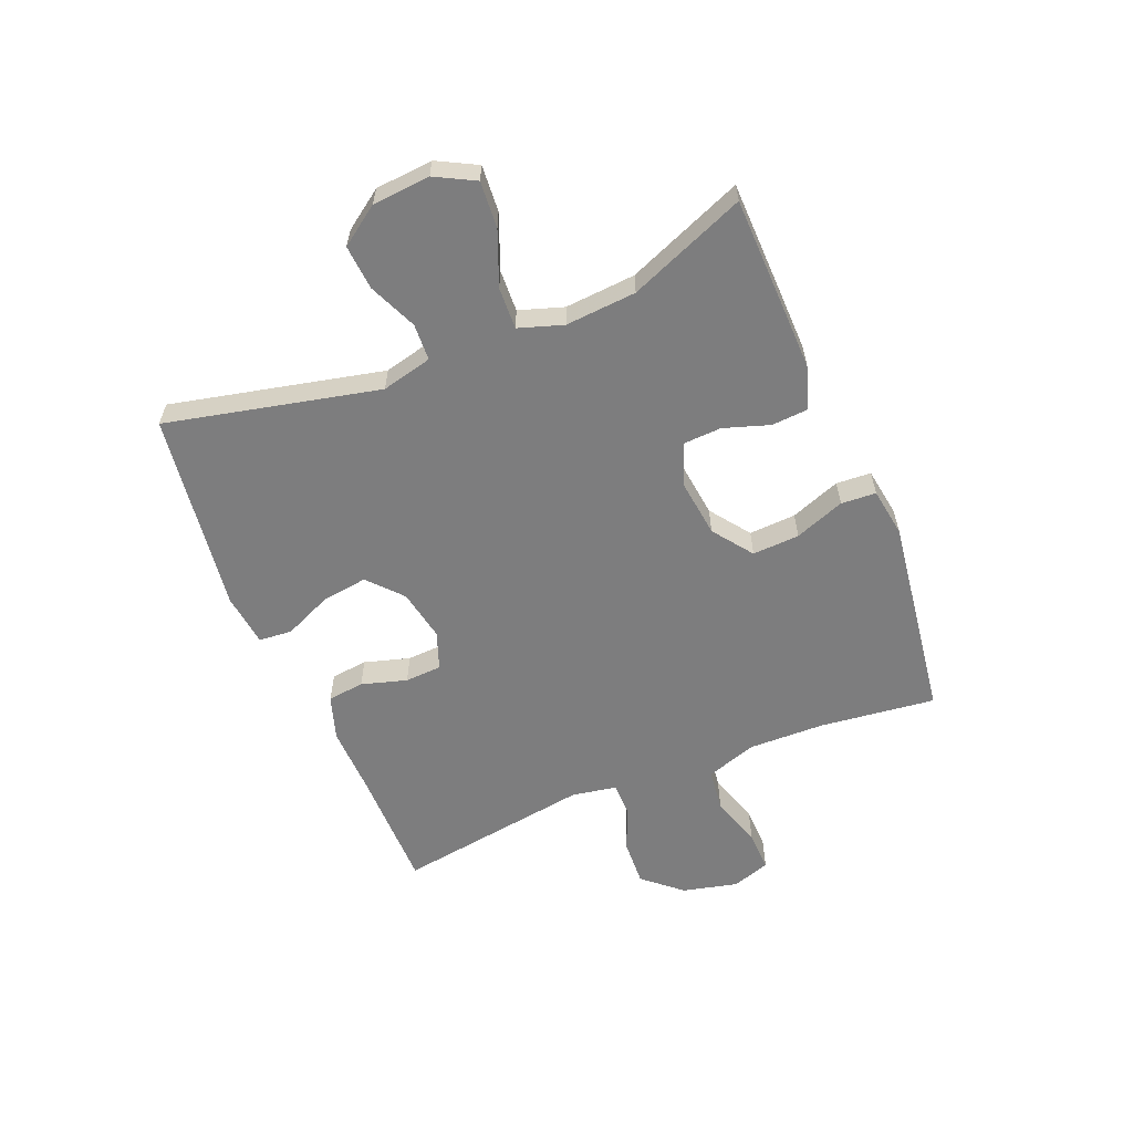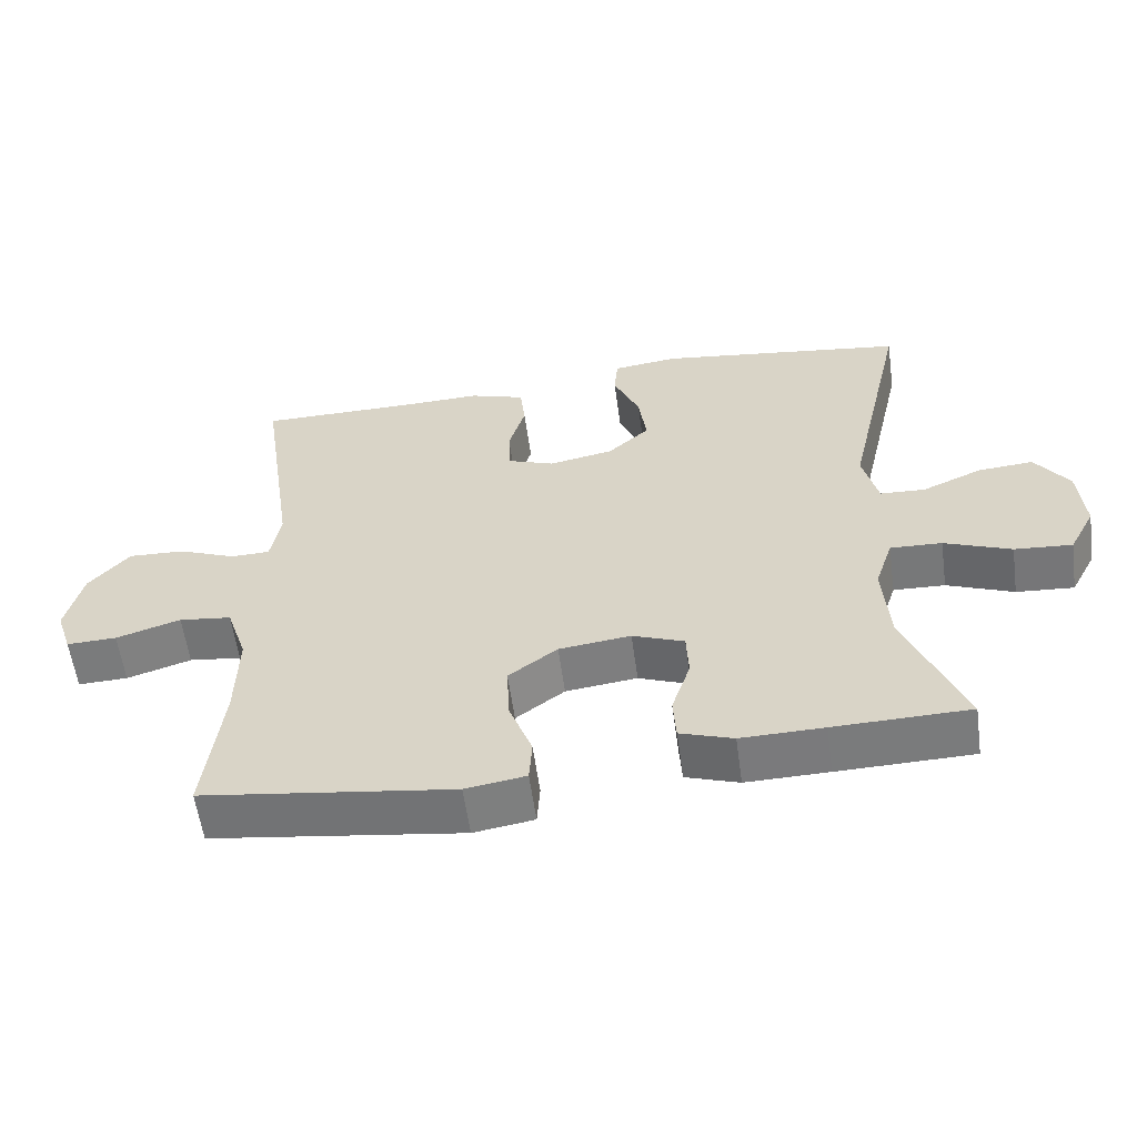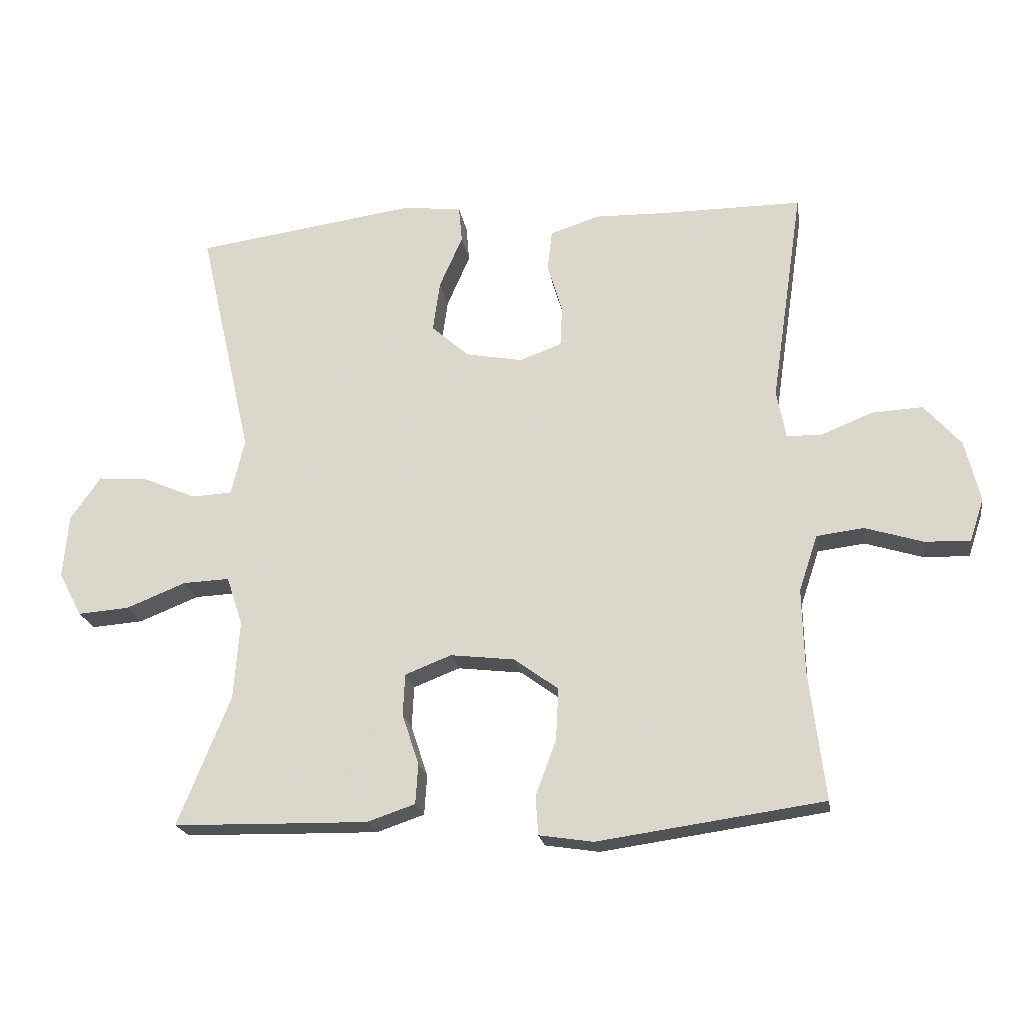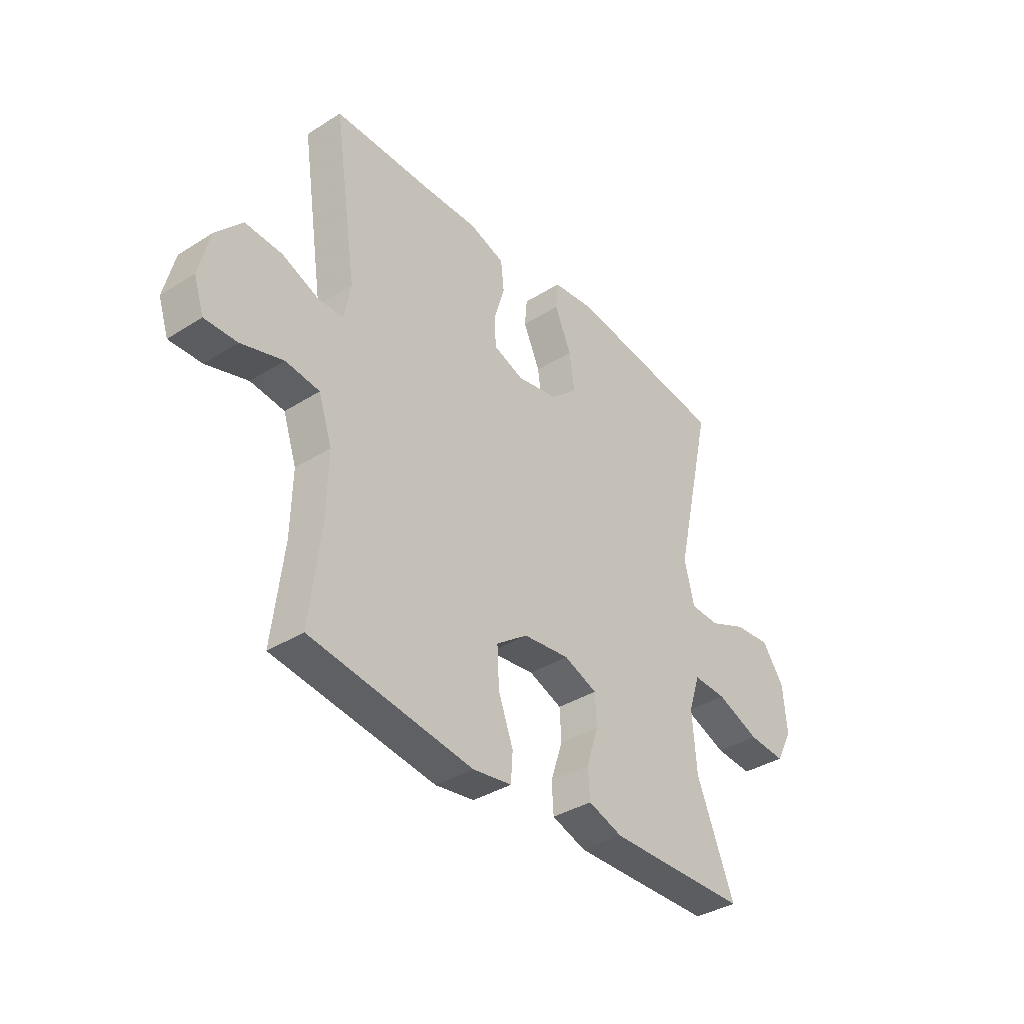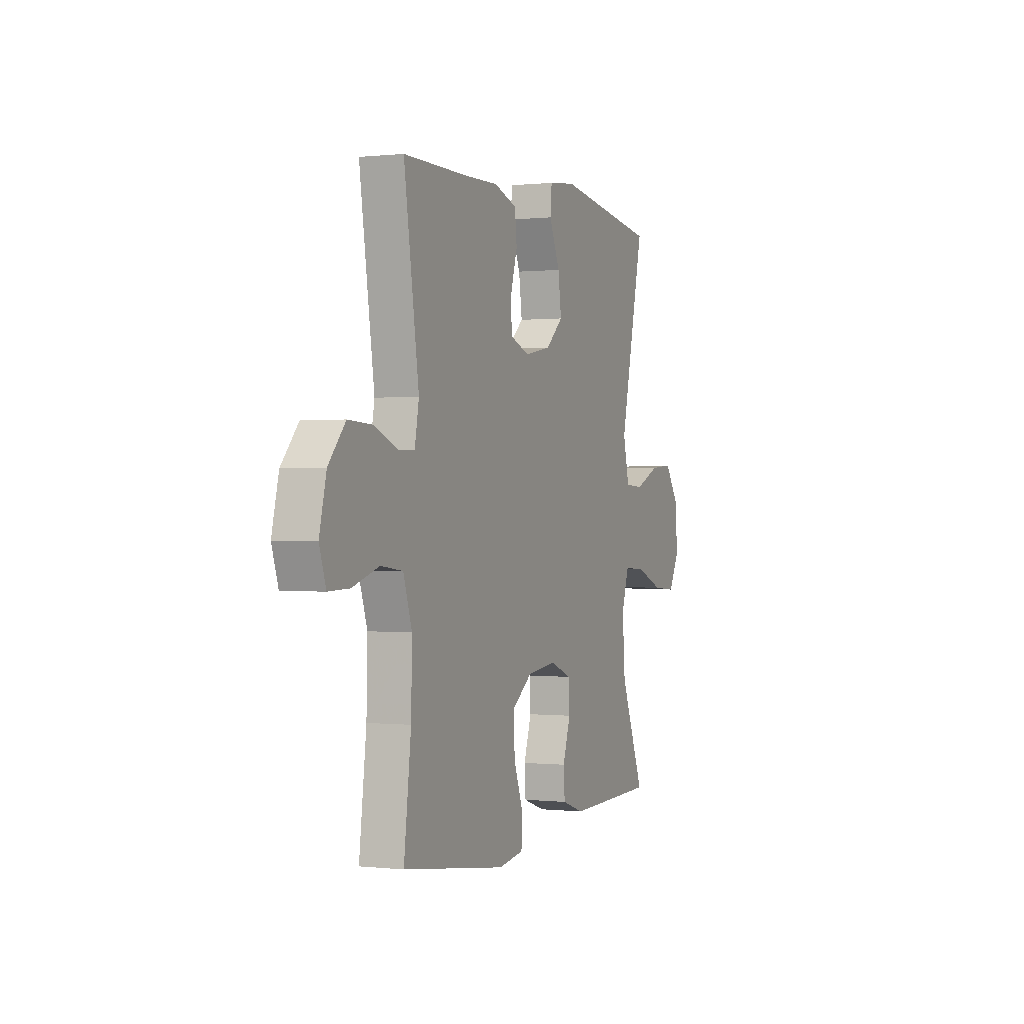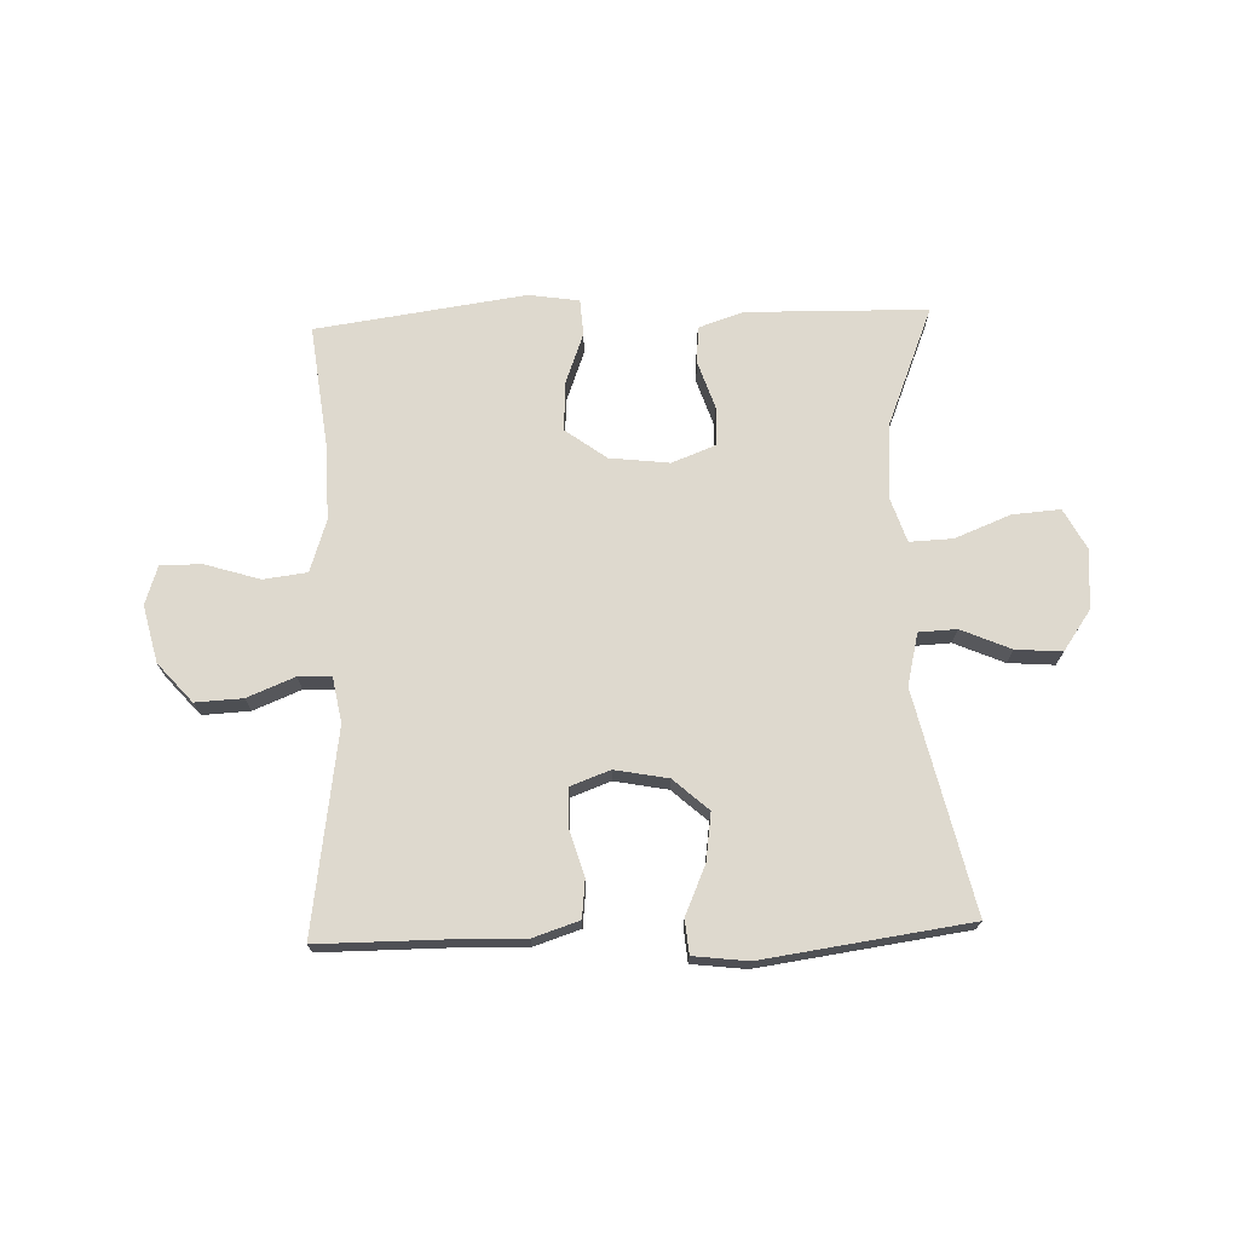
<metadata>
{"format":"obj","ext":"obj","renderer":"f3d","projection":"perspective","resolution":1024,"background":"white","views":[{"elev":-59.2,"azim":112.4,"up":"+Y"},{"elev":-58.0,"azim":7.8,"up":"+Z"},{"elev":-21.1,"azim":-170.9,"up":"+Z"},{"elev":-37.2,"azim":-50.9,"up":"+Z"},{"elev":-0.0,"azim":-67.5,"up":"+Z"},{"elev":71.6,"azim":-2.0,"up":"+Y"}]}
</metadata>
<code>
v 0.5 0.07 0.5
v 0.417 0.07 0.135
v 0.438 0.07 0.048
v 0.501 0.07 0.045
v 0.584 0.07 0.081
v 0.661 0.07 0.087
v 0.708 0.07 0.02
v 0.716 0.07 -0.079
v 0.68 0.07 -0.147
v 0.6 0.07 -0.141
v 0.507 0.07 -0.104
v 0.435 0.07 -0.101
v 0.41 0.07 -0.177
v 0.419 0.07 -0.299
v 0.5 0.07 -0.5
v 0.312 0.07 -0.504
v 0.197 0.07 -0.506
v 0.123 0.07 -0.481
v 0.119 0.07 -0.419
v 0.145 0.07 -0.34
v 0.142 0.07 -0.275
v 0.07 0.07 -0.247
v -0.03 0.07 -0.259
v -0.098 0.07 -0.309
v -0.094 0.07 -0.39
v -0.062 0.07 -0.476
v -0.066 0.07 -0.536
v -0.15 0.07 -0.549
v -0.5 0.07 -0.5
v -0.476 0.07 -0.3
v -0.473 0.07 -0.17
v -0.502 0.07 -0.083
v -0.575 0.07 -0.074
v -0.665 0.07 -0.102
v -0.735 0.07 -0.104
v -0.757 0.07 -0.038
v -0.734 0.07 0.057
v -0.677 0.07 0.122
v -0.598 0.07 0.118
v -0.519 0.07 0.086
v -0.464 0.07 0.087
v -0.45 0.07 0.163
v -0.5 0.07 0.5
v -0.286 0.07 0.5
v -0.17 0.07 0.503
v -0.093 0.07 0.478
v -0.086 0.07 0.415
v -0.109 0.07 0.337
v -0.106 0.07 0.274
v -0.041 0.07 0.25
v 0.048 0.07 0.267
v 0.106 0.07 0.319
v 0.095 0.07 0.398
v 0.059 0.07 0.48
v 0.064 0.07 0.537
v 0.155 0.07 0.548
v 0.5 0 0.5
v 0.417 0 0.135
v 0.438 0 0.048
v 0.501 0 0.045
v 0.584 0 0.081
v 0.661 0 0.087
v 0.708 0 0.02
v 0.716 0 -0.079
v 0.68 0 -0.147
v 0.6 0 -0.141
v 0.507 0 -0.104
v 0.435 0 -0.101
v 0.41 0 -0.177
v 0.419 0 -0.299
v 0.5 0 -0.5
v 0.312 0 -0.504
v 0.197 0 -0.506
v 0.123 0 -0.481
v 0.119 0 -0.419
v 0.145 0 -0.34
v 0.142 0 -0.275
v 0.07 0 -0.247
v -0.03 0 -0.259
v -0.098 0 -0.309
v -0.094 0 -0.39
v -0.062 0 -0.476
v -0.066 0 -0.536
v -0.15 0 -0.549
v -0.5 0 -0.5
v -0.476 0 -0.3
v -0.473 0 -0.17
v -0.502 0 -0.083
v -0.575 0 -0.074
v -0.665 0 -0.102
v -0.735 0 -0.104
v -0.757 0 -0.038
v -0.734 0 0.057
v -0.677 0 0.122
v -0.598 0 0.118
v -0.519 0 0.086
v -0.464 0 0.087
v -0.45 0 0.163
v -0.5 0 0.5
v -0.286 0 0.5
v -0.17 0 0.503
v -0.093 0 0.478
v -0.086 0 0.415
v -0.109 0 0.337
v -0.106 0 0.274
v -0.041 0 0.25
v 0.048 0 0.267
v 0.106 0 0.319
v 0.095 0 0.398
v 0.059 0 0.48
v 0.064 0 0.537
v 0.155 0 0.548
f 56 1 2
f 55 56 2
f 54 55 2
f 53 54 2
f 52 53 2 3
f 51 52 3
f 50 51 3
f 49 50 3
f 46 47 48
f 45 46 48
f 44 45 48
f 44 48 49
f 43 44 49
f 42 43 49
f 41 42 49 3
f 38 39 40
f 37 38 40
f 36 37 40
f 35 36 40
f 34 35 40
f 33 34 40
f 41 3 4
f 40 41 4
f 33 40 4
f 32 33 4
f 28 29 30
f 27 28 30
f 26 27 30
f 25 26 30
f 24 25 30 31
f 23 24 31 32
f 18 19 20
f 17 18 20
f 16 17 20
f 15 16 20
f 14 15 20
f 13 14 20 21
f 12 13 21 22
f 9 10 11
f 8 9 11
f 7 8 11
f 6 7 11
f 5 6 11
f 4 5 11
f 4 11 12
f 22 23 32
f 12 22 32
f 4 12 32
f 58 57 112
f 58 112 111
f 58 111 110
f 58 110 109
f 59 58 109 108
f 59 108 107
f 59 107 106
f 59 106 105
f 104 103 102
f 104 102 101
f 104 101 100
f 105 104 100
f 105 100 99
f 105 99 98
f 59 105 98 97
f 96 95 94
f 96 94 93
f 96 93 92
f 96 92 91
f 96 91 90
f 96 90 89
f 60 59 97
f 60 97 96
f 60 96 89
f 60 89 88
f 86 85 84
f 86 84 83
f 86 83 82
f 86 82 81
f 87 86 81 80
f 88 87 80 79
f 76 75 74
f 76 74 73
f 76 73 72
f 76 72 71
f 76 71 70
f 77 76 70 69
f 78 77 69 68
f 67 66 65
f 67 65 64
f 67 64 63
f 67 63 62
f 67 62 61
f 67 61 60
f 68 67 60
f 88 79 78
f 88 78 68
f 88 68 60
f 1 57 58 2
f 2 58 59 3
f 3 59 60 4
f 4 60 61 5
f 5 61 62 6
f 6 62 63 7
f 7 63 64 8
f 8 64 65 9
f 9 65 66 10
f 10 66 67 11
f 11 67 68 12
f 12 68 69 13
f 13 69 70 14
f 14 70 71 15
f 15 71 72 16
f 16 72 73 17
f 17 73 74 18
f 18 74 75 19
f 19 75 76 20
f 20 76 77 21
f 21 77 78 22
f 22 78 79 23
f 23 79 80 24
f 24 80 81 25
f 25 81 82 26
f 26 82 83 27
f 27 83 84 28
f 28 84 85 29
f 29 85 86 30
f 30 86 87 31
f 31 87 88 32
f 32 88 89 33
f 33 89 90 34
f 34 90 91 35
f 35 91 92 36
f 36 92 93 37
f 37 93 94 38
f 38 94 95 39
f 39 95 96 40
f 40 96 97 41
f 41 97 98 42
f 42 98 99 43
f 43 99 100 44
f 44 100 101 45
f 45 101 102 46
f 46 102 103 47
f 47 103 104 48
f 48 104 105 49
f 49 105 106 50
f 50 106 107 51
f 51 107 108 52
f 52 108 109 53
f 53 109 110 54
f 54 110 111 55
f 55 111 112 56
f 56 112 57 1

</code>
